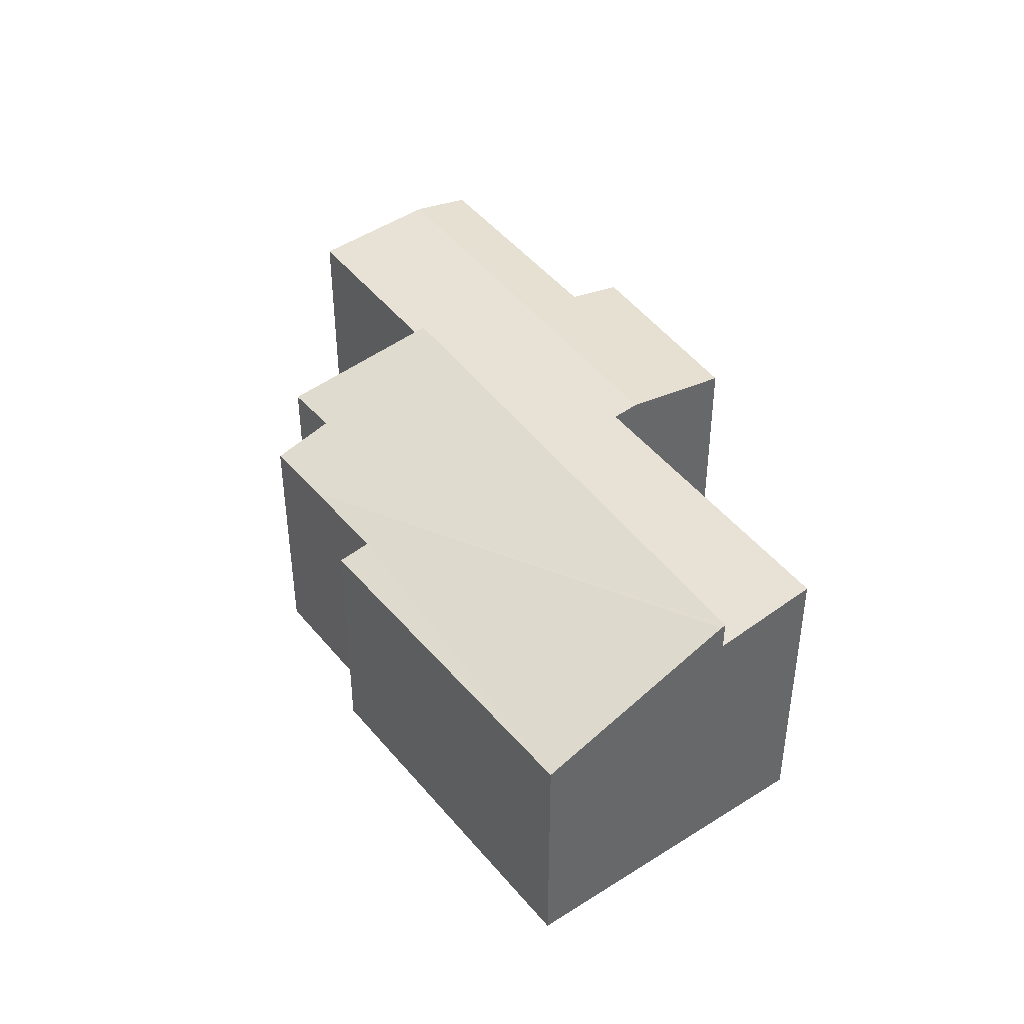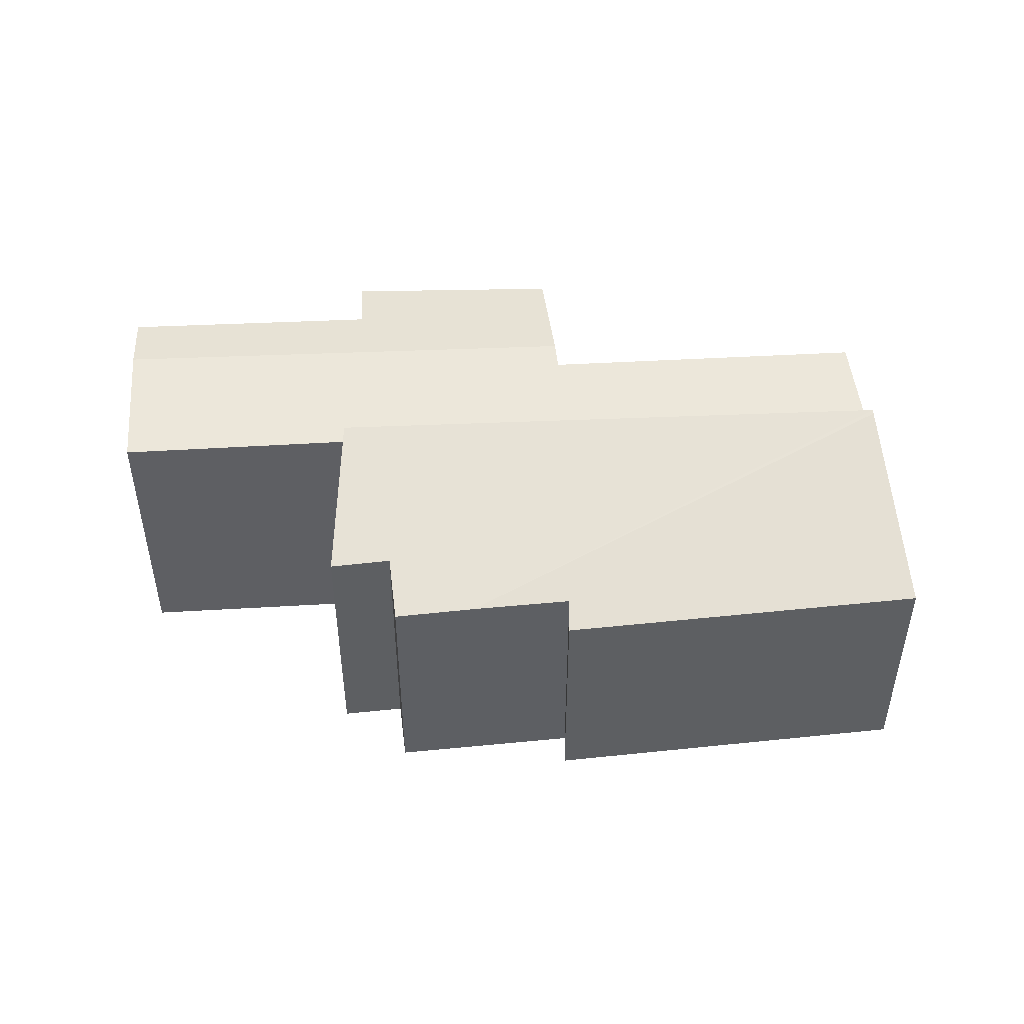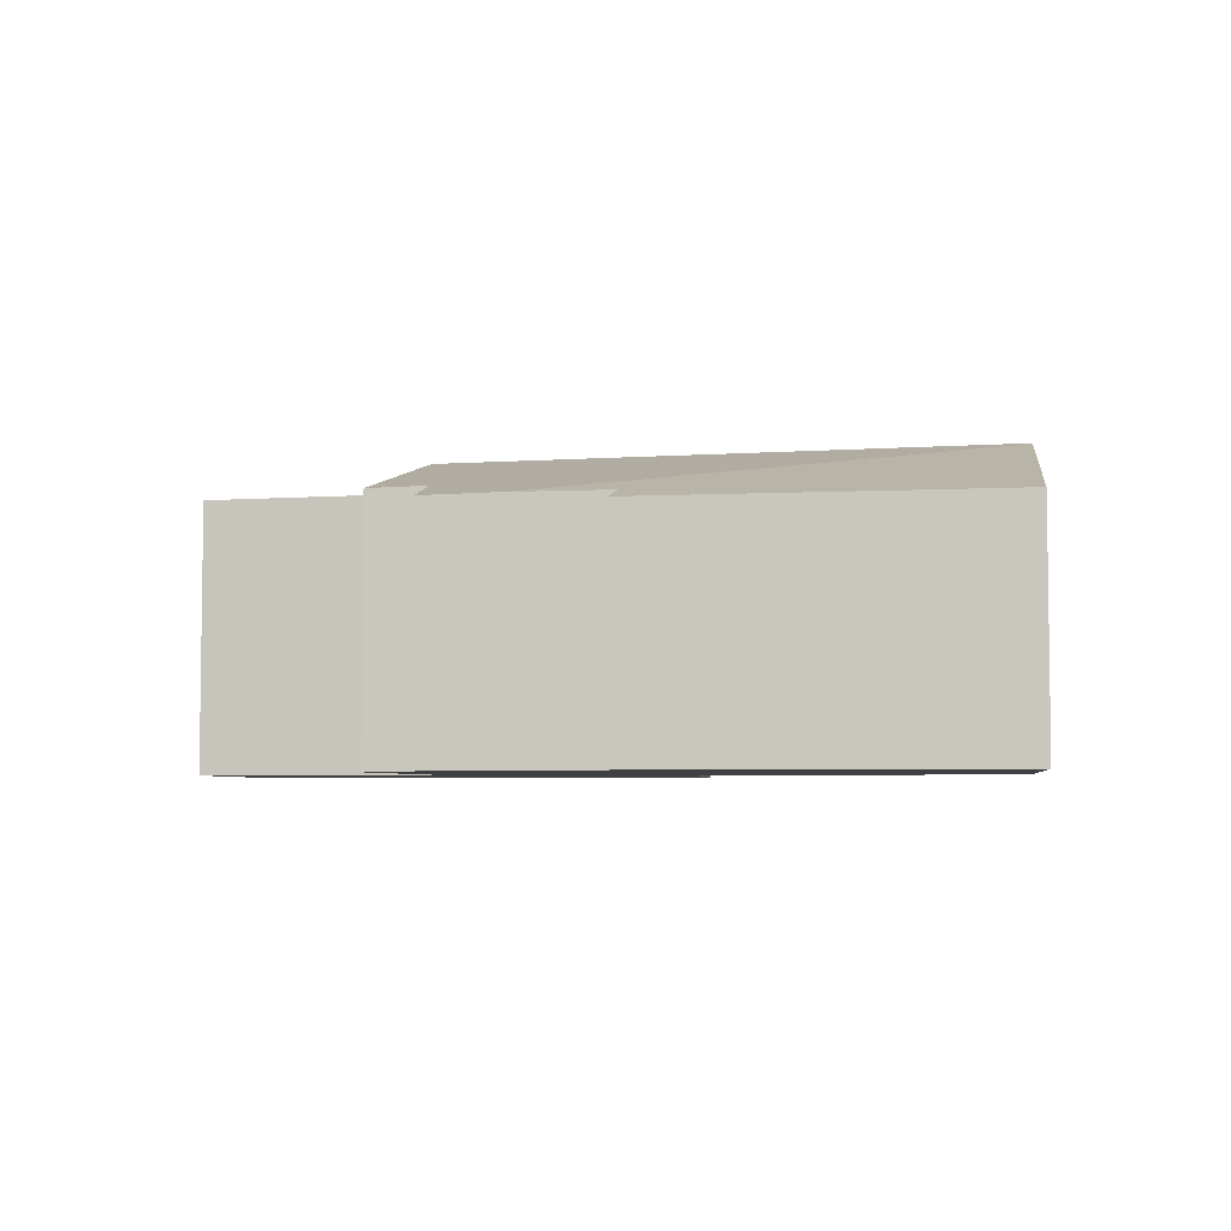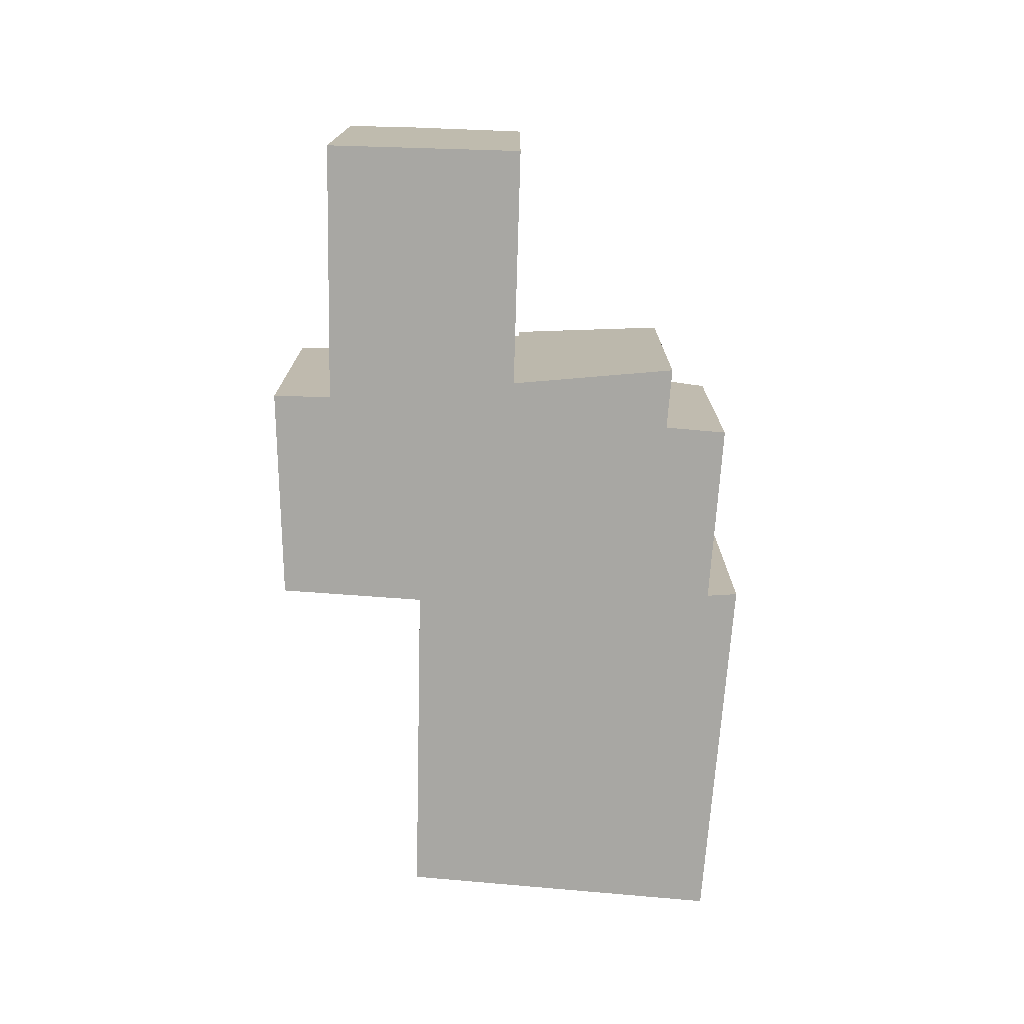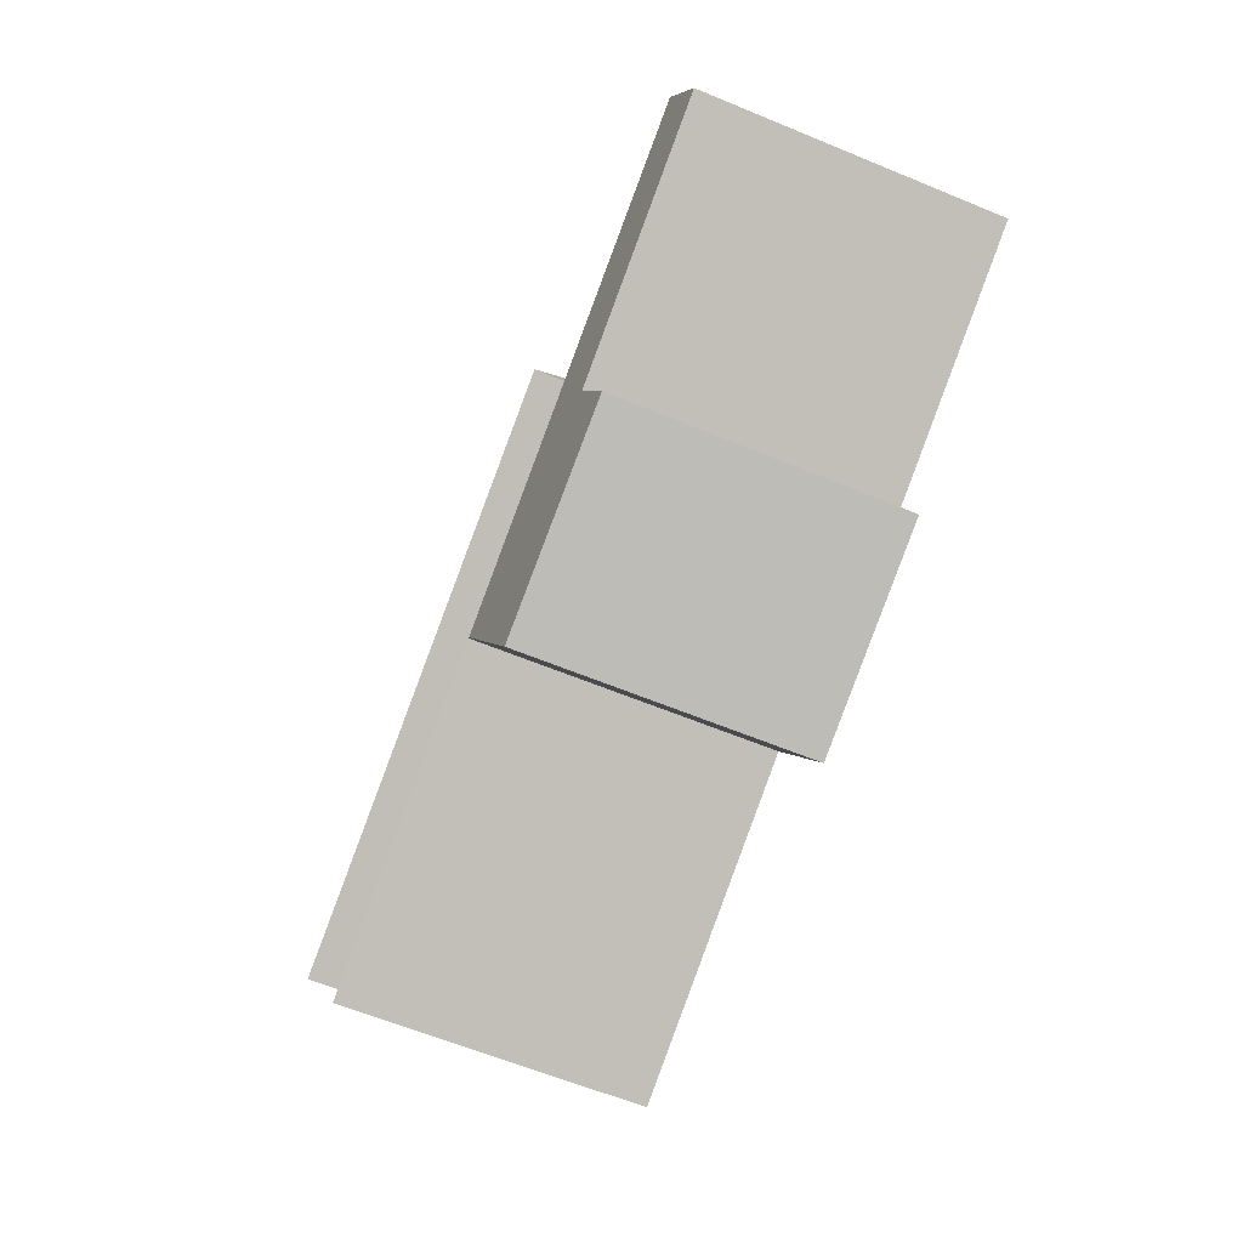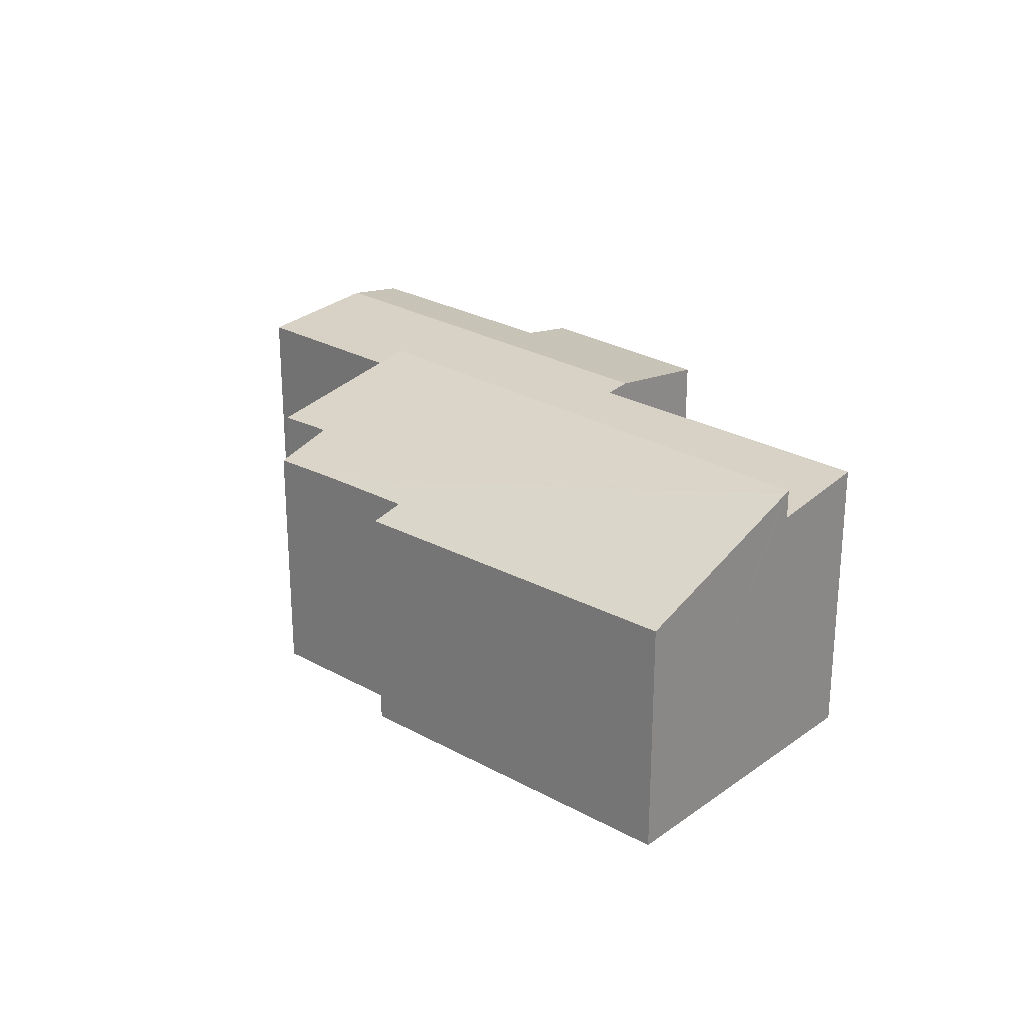
<metadata>
{"format":"obj","ext":"obj","renderer":"f3d","projection":"perspective","resolution":1024,"background":"white","views":[{"elev":41.2,"azim":83.0,"up":"+Y"},{"elev":47.4,"azim":22.4,"up":"+Y"},{"elev":-4.9,"azim":37.7,"up":"+Y"},{"elev":-74.4,"azim":-65.4,"up":"+Y"},{"elev":-62.4,"azim":-112.7,"up":"+Z"},{"elev":24.1,"azim":71.1,"up":"+Y"}]}
</metadata>
<code>
v  8.432 3.092 -1.732
v  5.235 2.473 2.151
v  8.454 3.08 -1.693
v  9.509 2.369 0.133
v  6.13 2.471 1.661
v  6.244 2.366 1.955
v  3.649 2.626 2.306
v  3.158 3.092 0.742
v  3.096 3.092 0.771
v  3.961 2.633 2.132
v  4.197 2.638 2.001
v  4.509 2.458 2.549
v  4.197 -1.225e-16 2.001
v  3.961 -1.305e-16 2.132
v  3.649 -1.412e-16 2.306
v  4.509 -1.561e-16 2.549
v  6.13 -1.017e-16 1.661
v  5.235 -1.317e-16 2.151
v  9.509 -8.144e-18 0.133
v  6.244 -1.197e-16 1.955
v  3.096 -4.721e-17 0.771
v  8.432 1.061e-16 -1.732
v  8.454 1.037e-16 -1.693
v  3.158 -4.543e-17 0.742
v  7.868 2.939 -2.708
v  3.158 2.8 0.742
v  8.432 2.8 -1.732
v  4.853 2.933 -1.242
v  4.715 2.968 -1.492
v  2.474 2.968 -0.441
v  3.074 2.808 0.71
v  0.884 2.802 1.79
v  0.288 2.968 0.584
v  3.096 2.8 0.771
v  2.132 2.812 -1.674
v  4.137 2.82 -2.544
v  2.392 2.886 -1.14
v  2.14 2.886 -1.02
v  0 2.888 1.768e-16
v  3.074 -4.348e-17 0.71
v  0.884 -1.096e-16 1.79
v  7.868 1.658e-16 -2.708
v  4.853 7.605e-17 -1.242
v  4.137 1.558e-16 -2.544
v  4.715 9.136e-17 -1.492
v  2.132 1.025e-16 -1.674
v  2.392 6.98e-17 -1.14
v  0 0 0
v  2.14 6.246e-17 -1.02
v  0.288 -3.576e-17 0.584
g defaultobject
f 1 2 3
f 4 5 6
f 5 3 2
f 3 5 4
f 7 8 9
f 8 7 1
f 1 7 10
f 1 10 11
f 1 11 2
f 2 11 12
f 10 13 11
f 13 10 7
f 13 7 14
f 14 7 15
f 16 2 12
f 2 16 5
f 5 16 17
f 17 16 18
f 6 19 4
f 19 6 20
f 13 12 11
f 12 13 16
f 17 6 5
f 6 17 20
f 21 7 9
f 7 21 15
f 19 3 4
f 3 19 1
f 1 19 22
f 22 19 23
f 22 8 1
f 8 22 24
f 8 24 9
f 9 24 21
f 20 23 19
f 23 20 22
f 22 20 17
f 22 17 24
f 24 17 18
f 24 18 13
f 13 18 16
f 24 13 14
f 24 14 15
f 24 15 21
f 25 26 27
f 26 25 28
f 26 28 29
f 26 29 30
f 26 30 31
f 31 30 32
f 32 30 33
f 34 26 31
f 35 29 36
f 29 35 37
f 29 37 30
f 30 37 38
f 30 38 39
f 30 39 33
f 26 22 27
f 22 26 34
f 22 34 24
f 24 34 21
f 32 40 31
f 40 32 41
f 27 42 25
f 42 27 22
f 28 36 29
f 36 28 43
f 36 43 44
f 44 43 45
f 42 28 25
f 28 42 43
f 44 35 36
f 35 44 46
f 47 38 37
f 38 47 39
f 39 47 48
f 48 47 49
f 35 47 37
f 47 35 46
f 48 33 39
f 33 48 32
f 32 48 41
f 41 48 50
f 40 34 31
f 34 40 21
f 44 47 46
f 47 44 40
f 40 44 21
f 21 44 24
f 24 44 45
f 24 45 43
f 24 43 22
f 22 43 42
f 49 50 48
f 50 49 41
f 41 49 40
f 40 49 47

</code>
